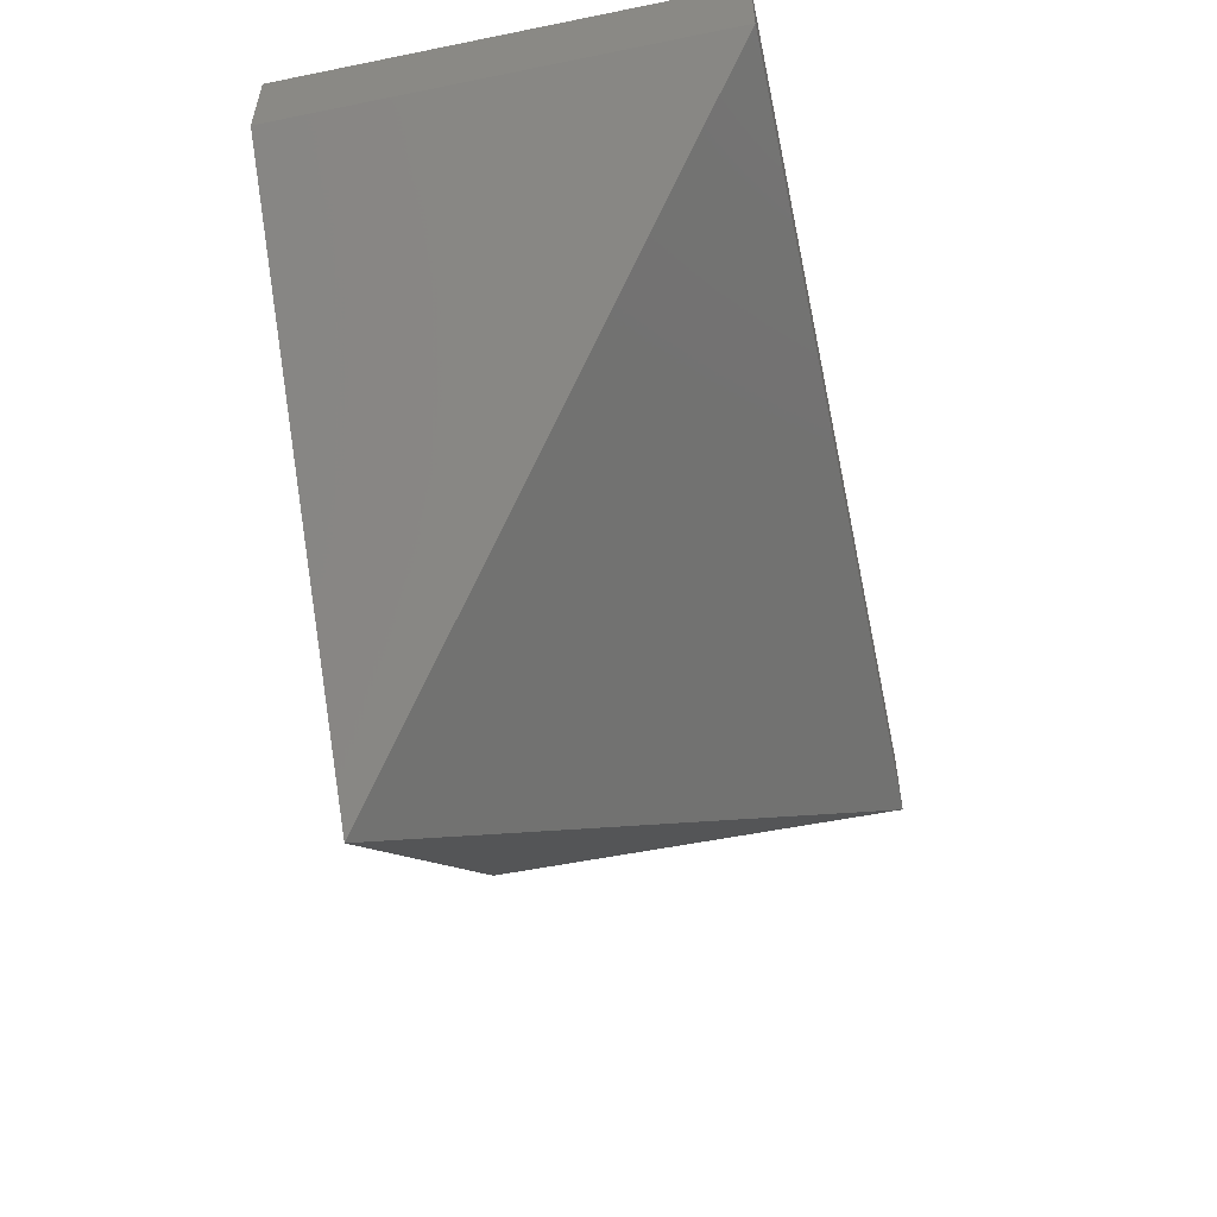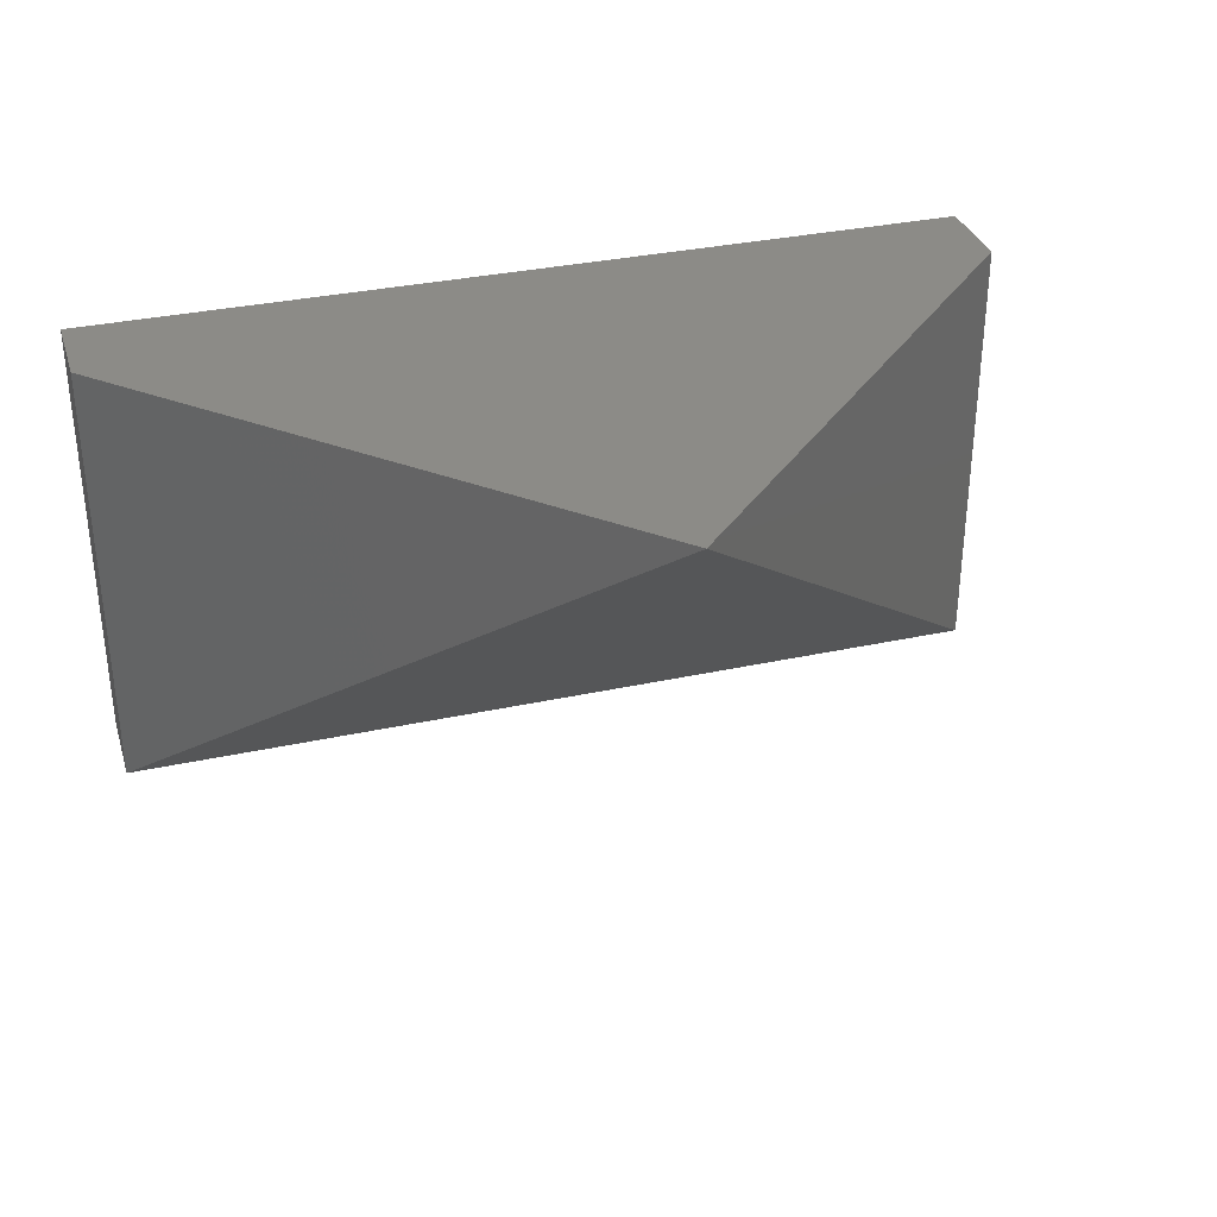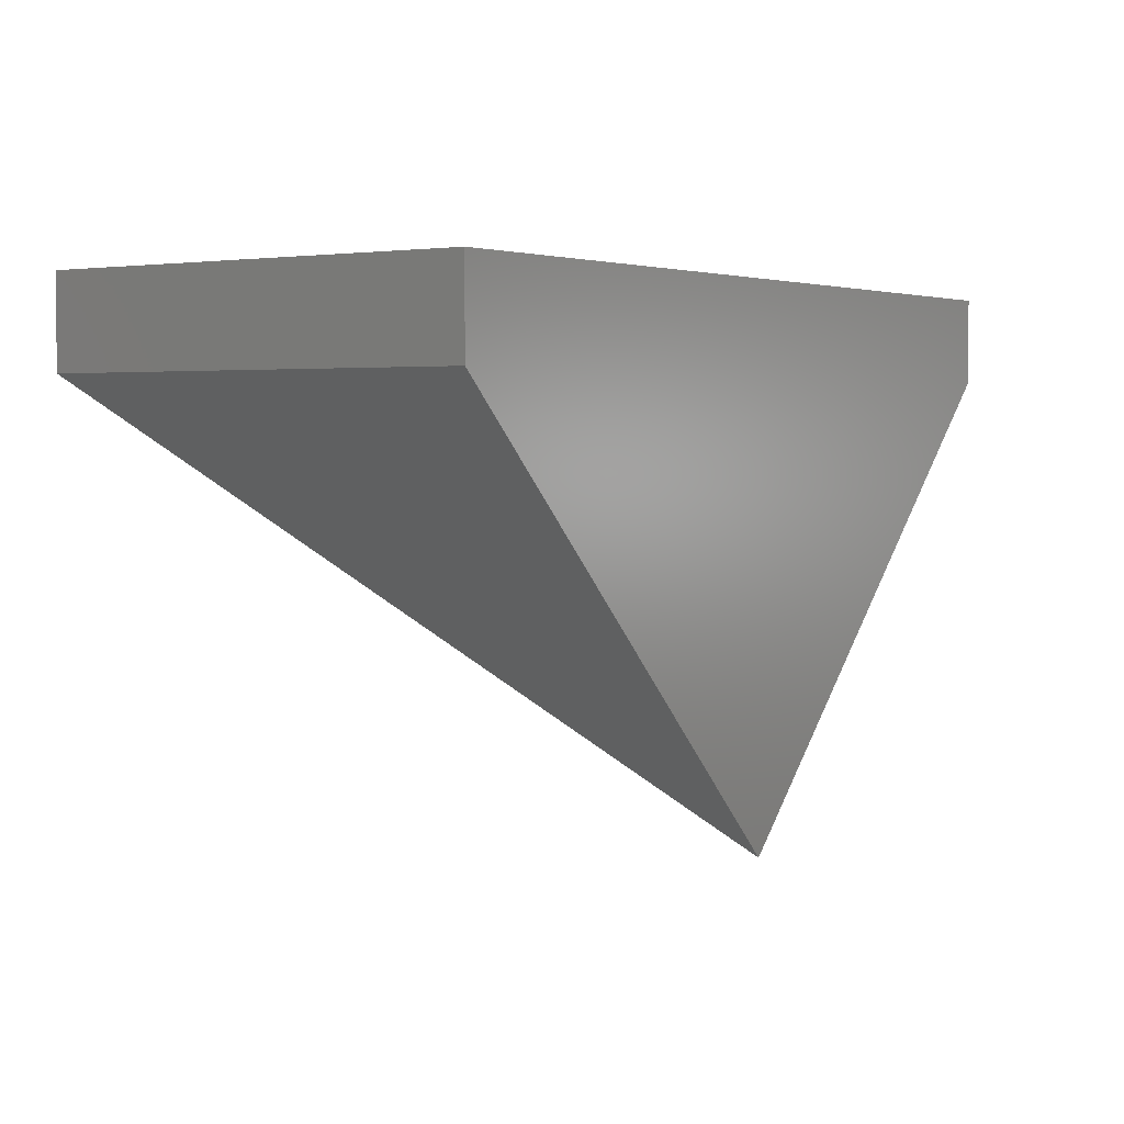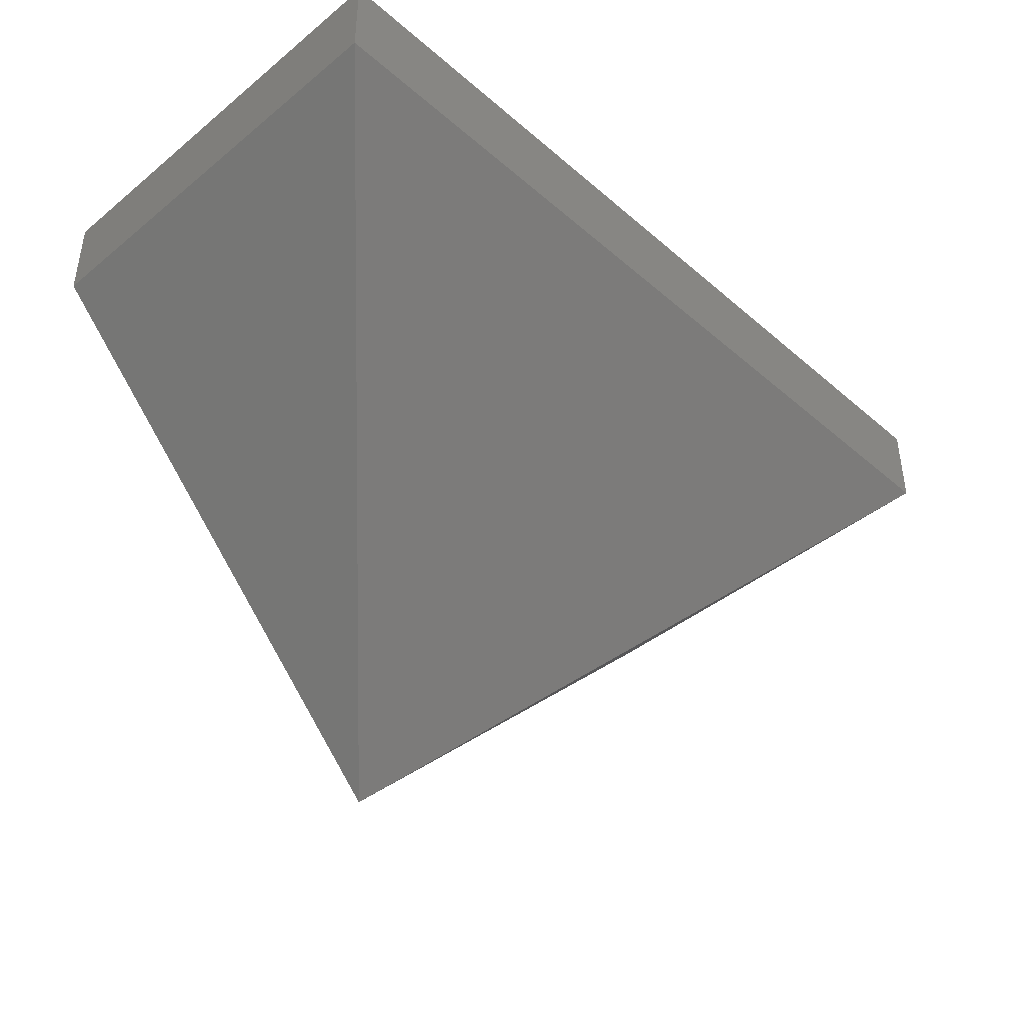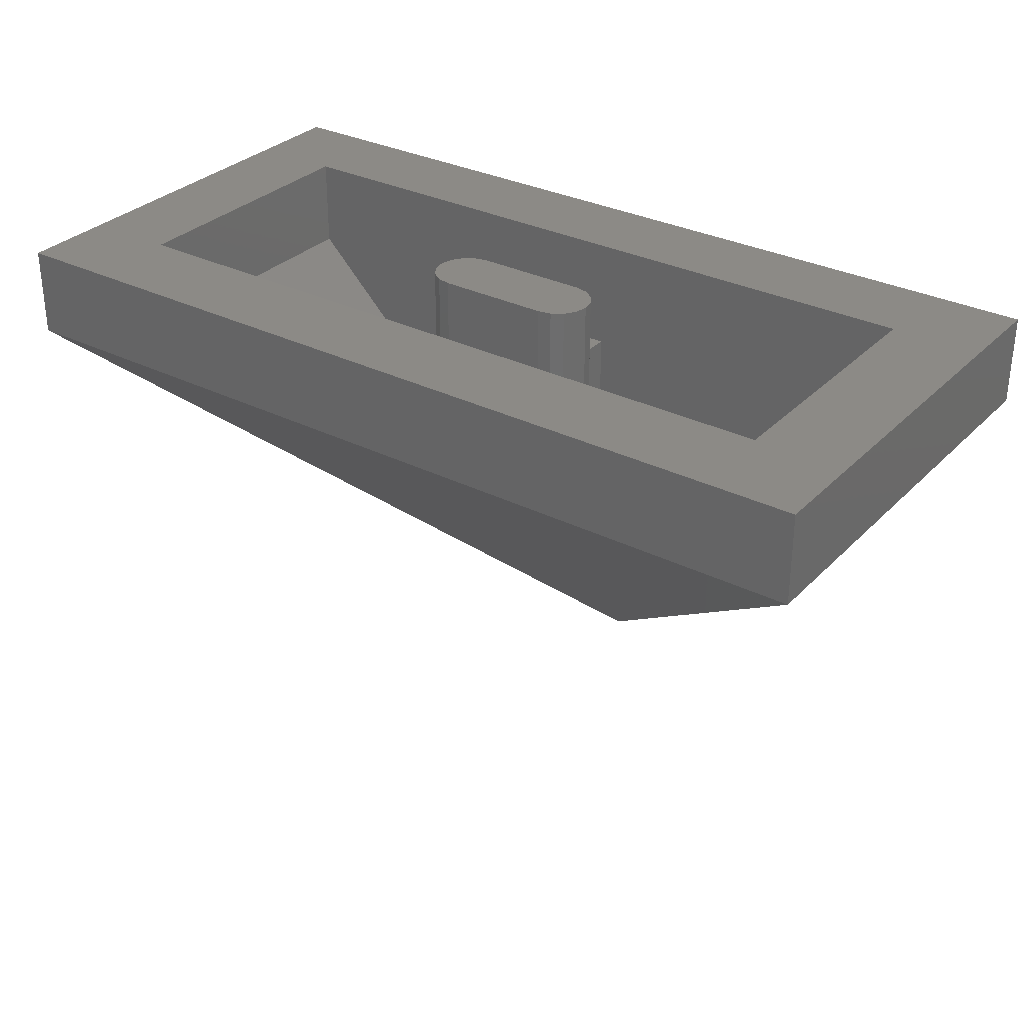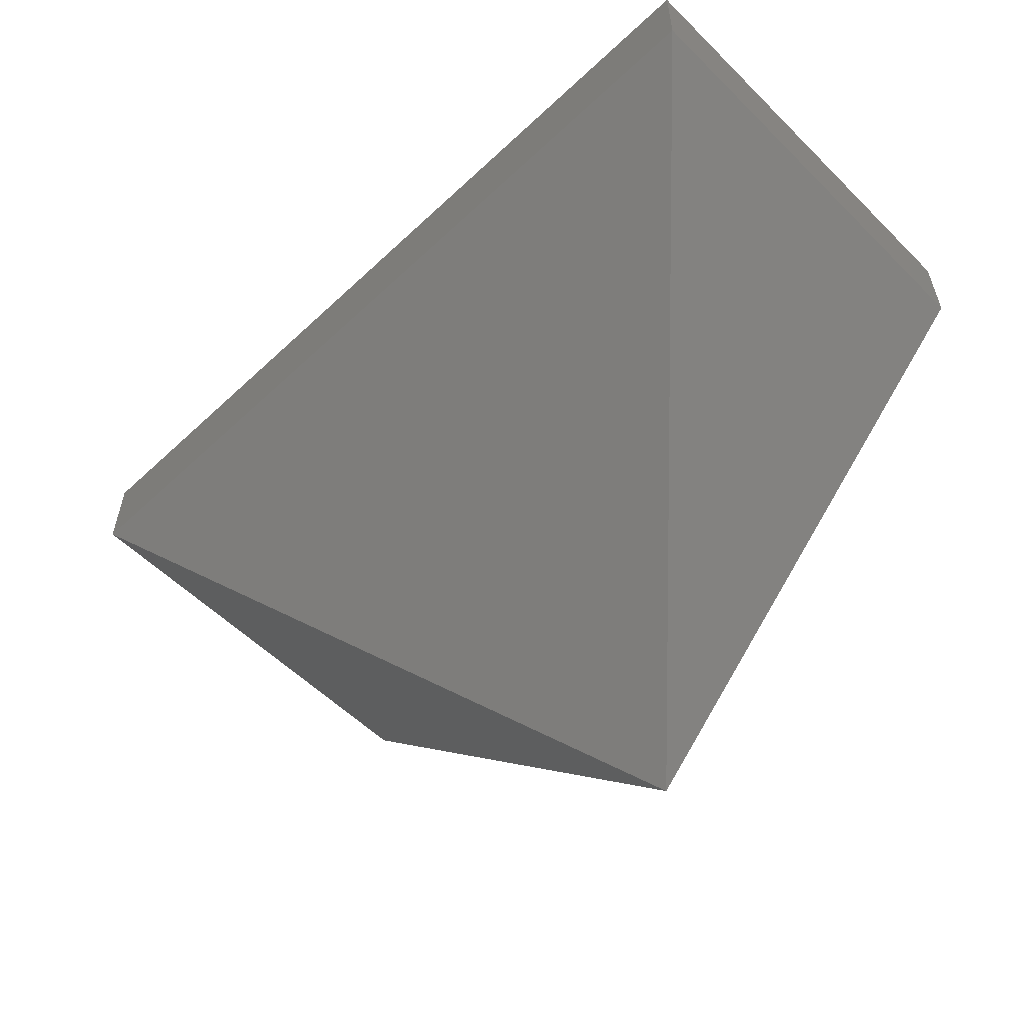
<metadata>
{"format":"stl","ext":"stl","renderer":"f3d","projection":"perspective","resolution":1024,"background":"white","views":[{"elev":-54.4,"azim":102.1,"up":"+Y"},{"elev":33.1,"azim":-16.7,"up":"+Z"},{"elev":3.5,"azim":-55.0,"up":"+Y"},{"elev":-42.0,"azim":134.2,"up":"+Y"},{"elev":31.5,"azim":-144.4,"up":"+Y"},{"elev":-56.1,"azim":-135.7,"up":"+Y"}]}
</metadata>
<code>
# stl→obj: 78 verts, 122 faces
v 0.8 0.8 0.4
v -0.8 0.8 0.4
v 0 0 0.4
v 0.8 0.8 -0.4
v -0.8 0.8 -0.4
v 0.64 0.8 0.24
v 0.64 0.8 -0.24
v 0.16 0.32 0.24
v -0.16 0.32 0.24
v -0.64 0.8 -0.24
v -0.64 0.8 0.24
v -0.1 0.96 -0.06
v -0.123 0.96 -0.05543
v -0.1424 0.96 -0.04243
v -0.1554 0.96 -0.02296
v -0.16 0.96 0
v -0.1554 0.96 0.02296
v -0.1424 0.96 0.04243
v -0.123 0.96 0.05543
v -0.1 0.96 0.06
v 0.1 0.96 0.06
v 0.123 0.96 0.05543
v 0.1424 0.96 0.04243
v 0.1554 0.96 0.02296
v 0.16 0.96 -0
v 0.1554 0.96 -0.02296
v 0.1424 0.96 -0.04243
v 0.123 0.96 -0.05543
v 0.1 0.96 -0.06
v -0.04 0.32 0.24
v -0.04 0.76 0.24
v -0.04 0.76 -0.2
v 0.04 0.76 -0.2
v 0.04 0.76 0.24
v 0.04 0.32 0.24
v 0.8 0.96 0.4
v 0.64 0.96 0.24
v -0.64 0.96 0.24
v -0.8 0.96 0.4
v -0.64 0.96 -0.24
v -0.8 0.96 -0.4
v 0.64 0.96 -0.24
v 0.8 0.96 -0.4
v -0.1 0.62 -0.06
v -0.123 0.62 -0.05543
v -0.1424 0.62 -0.04243
v -0.1554 0.62 -0.02296
v -0.16 0.62 0
v -0.1554 0.62 0.02296
v -0.1424 0.62 0.04243
v -0.123 0.62 0.05543
v -0.1 0.62 0.06
v 0.1 0.62 0.06
v 0.123 0.62 0.05543
v 0.1424 0.62 0.04243
v 0.1554 0.62 0.02296
v 0.16 0.62 -0
v 0.1554 0.62 -0.02296
v 0.1424 0.62 -0.04243
v 0.123 0.62 -0.05543
v 0.1 0.62 -0.06
v 0.1 0.5 0.06
v -0.1 0.5 0.06
v 0.123 0.6154 -0.05543
v 0.1424 0.6024 -0.04243
v 0.1554 0.583 -0.02296
v 0.16 0.56 0
v 0.16 0.62 0
v 0.1554 0.537 0.02296
v 0.1424 0.5176 0.04243
v 0.123 0.5046 0.05543
v -0.123 0.6154 -0.05543
v -0.1424 0.6024 -0.04243
v -0.1554 0.583 -0.02296
v -0.16 0.56 0
v -0.1554 0.537 0.02296
v -0.1424 0.5176 0.04243
v -0.123 0.5046 0.05543
f 1 2 3
f 4 3 5
f 3 4 1
f 2 5 3
f 6 7 8
f 9 10 11
f 12 13 14
f 12 14 15
f 12 15 16
f 12 16 17
f 12 17 18
f 12 18 19
f 12 19 20
f 21 22 23
f 21 23 24
f 21 24 25
f 21 25 26
f 21 26 27
f 21 27 28
f 21 28 29
f 30 31 32
f 33 34 35
f 36 37 38
f 36 38 39
f 39 38 40
f 39 40 41
f 41 40 42
f 41 42 43
f 43 42 37
f 43 37 36
f 7 10 9
f 7 9 8
f 6 8 9
f 6 9 11
f 4 43 36
f 4 36 1
f 5 41 43
f 5 43 4
f 2 39 41
f 2 41 5
f 1 36 39
f 1 39 2
f 11 38 37
f 11 37 6
f 10 40 38
f 10 38 11
f 7 42 40
f 7 40 10
f 6 37 42
f 6 42 7
f 12 44 45
f 12 45 13
f 13 45 46
f 13 46 14
f 14 46 47
f 14 47 15
f 15 47 48
f 15 48 16
f 16 48 49
f 16 49 17
f 17 49 50
f 17 50 18
f 18 50 51
f 18 51 19
f 19 51 52
f 19 52 20
f 21 53 54
f 21 54 22
f 22 54 55
f 22 55 23
f 23 55 56
f 23 56 24
f 24 56 57
f 24 57 25
f 25 57 58
f 25 58 26
f 26 58 59
f 26 59 27
f 27 59 60
f 27 60 28
f 28 60 61
f 28 61 29
f 32 31 34
f 32 34 33
f 20 21 29
f 20 29 12
f 62 21 20
f 62 20 63
f 12 29 61
f 12 61 44
f 61 61 64
f 61 64 60
f 64 60 65
f 60 65 59
f 65 59 66
f 59 66 58
f 66 58 67
f 58 67 68
f 67 68 69
f 68 69 56
f 69 56 70
f 56 70 55
f 70 55 71
f 55 71 54
f 71 54 62
f 54 62 53
f 44 44 45
f 44 45 72
f 45 72 46
f 72 46 73
f 46 73 47
f 73 47 74
f 47 74 48
f 74 48 75
f 48 75 49
f 75 49 76
f 49 76 50
f 76 50 77
f 50 77 51
f 77 51 78
f 51 78 52
f 78 52 63

</code>
